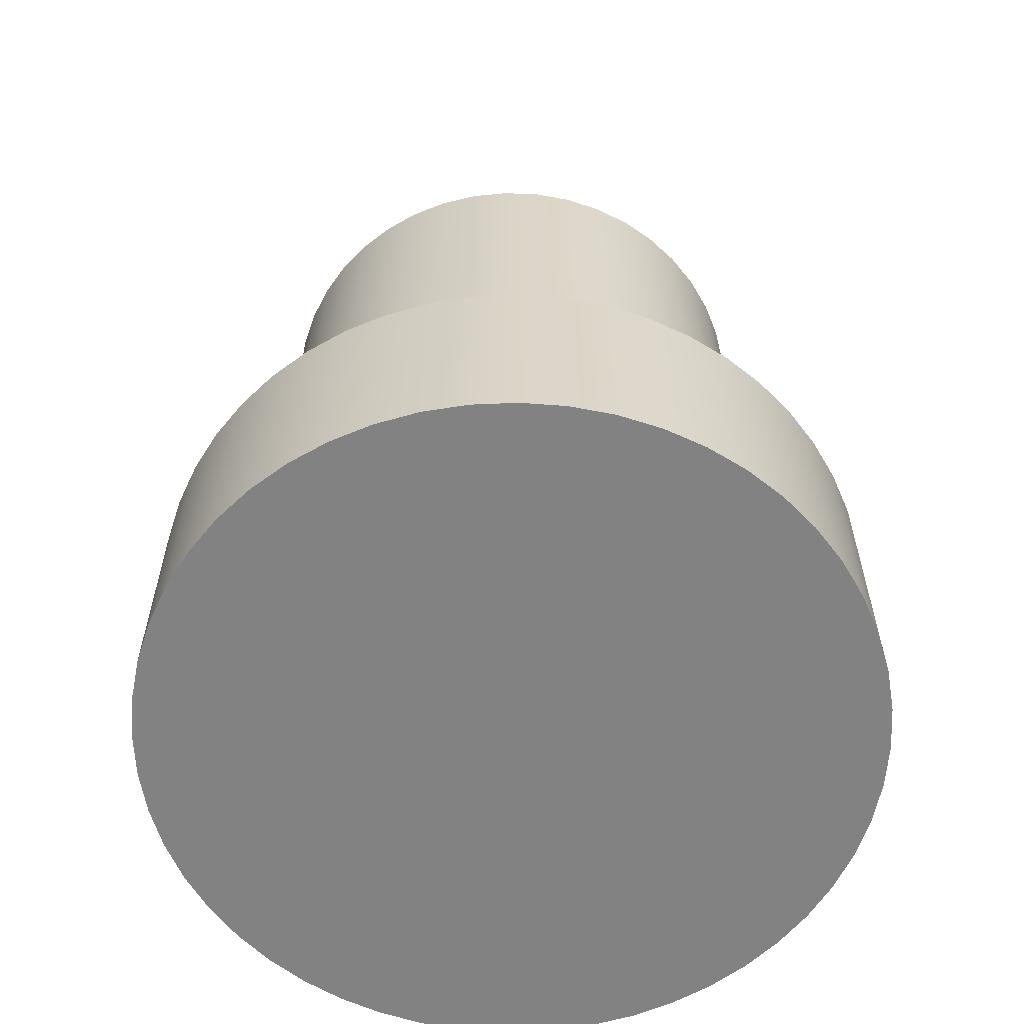
<metadata>
{"format":"obj","ext":"obj","renderer":"f3d","projection":"perspective","resolution":1024,"background":"white","views":[{"elev":-60.7,"azim":165.2,"up":"+Y"}]}
</metadata>
<code>
v 0.45 3.1 -5.511e-17
v 0.4414 3.1 0.08779
v 0.4157 3.1 0.1722
v 0.3742 3.1 0.25
v 0.3182 3.1 0.3182
v 0.25 3.1 0.3742
v 0.1722 3.1 0.4157
v 0.08779 3.1 0.4414
v -2.755e-17 3.1 0.45
v -0.08779 3.1 0.4414
v -0.1722 3.1 0.4157
v -0.25 3.1 0.3742
v -0.3182 3.1 0.3182
v -0.3742 3.1 0.25
v -0.4157 3.1 0.1722
v -0.4414 3.1 0.08779
v -0.45 3.1 0
v -0.4414 3.1 -0.08779
v -0.4157 3.1 -0.1722
v -0.3742 3.1 -0.25
v -0.3182 3.1 -0.3182
v -0.25 3.1 -0.3742
v -0.1722 3.1 -0.4157
v -0.08779 3.1 -0.4414
v -2.755e-17 3.1 -0.45
v 0.08779 3.1 -0.4414
v 0.1722 3.1 -0.4157
v 0.25 3.1 -0.3742
v 0.3182 3.1 -0.3182
v 0.3742 3.1 -0.25
v 0.4157 3.1 -0.1722
v 0.4414 3.1 -0.08779
v 0.45 2.6 -5.511e-17
v 0.4414 2.6 -0.08779
v 0.4157 2.6 -0.1722
v 0.3742 2.6 -0.25
v 0.3182 2.6 -0.3182
v 0.25 2.6 -0.3742
v 0.1722 2.6 -0.4157
v 0.08779 2.6 -0.4414
v -2.755e-17 2.6 -0.45
v -0.08779 2.6 -0.4414
v -0.1722 2.6 -0.4157
v -0.25 2.6 -0.3742
v -0.3182 2.6 -0.3182
v -0.3742 2.6 -0.25
v -0.4157 2.6 -0.1722
v -0.4414 2.6 -0.08779
v -0.45 2.6 0
v -0.4414 2.6 0.08779
v -0.4157 2.6 0.1722
v -0.3742 2.6 0.25
v -0.3182 2.6 0.3182
v -0.25 2.6 0.3742
v -0.1722 2.6 0.4157
v -0.08779 2.6 0.4414
v -2.755e-17 2.6 0.45
v 0.08779 2.6 0.4414
v 0.1722 2.6 0.4157
v 0.25 2.6 0.3742
v 0.3182 2.6 0.3182
v 0.3742 2.6 0.25
v 0.4157 2.6 0.1722
v 0.4414 2.6 0.08779
v 0.45 2.6 -5.511e-17
v 0.45 3.1 -5.511e-17
v 0.45 3.1 -5.511e-17
v 0.4414 3.1 -0.08779
v 0.4157 3.1 -0.1722
v 0.3742 3.1 -0.25
v 0.3182 3.1 -0.3182
v 0.25 3.1 -0.3742
v 0.1722 3.1 -0.4157
v 0.08779 3.1 -0.4414
v -2.755e-17 3.1 -0.45
v -0.08779 3.1 -0.4414
v -0.1722 3.1 -0.4157
v -0.25 3.1 -0.3742
v -0.3182 3.1 -0.3182
v -0.3742 3.1 -0.25
v -0.4157 3.1 -0.1722
v -0.4414 3.1 -0.08779
v -0.45 3.1 0
v -0.4414 3.1 0.08779
v -0.4157 3.1 0.1722
v -0.3742 3.1 0.25
v -0.3182 3.1 0.3182
v -0.25 3.1 0.3742
v -0.1722 3.1 0.4157
v -0.08779 3.1 0.4414
v -2.755e-17 3.1 0.45
v 0.08779 3.1 0.4414
v 0.1722 3.1 0.4157
v 0.25 3.1 0.3742
v 0.3182 3.1 0.3182
v 0.3742 3.1 0.25
v 0.4157 3.1 0.1722
v 0.4414 3.1 0.08779
v 0.9 2.6 -1.102e-16
v 0.8908 2.6 0.1281
v 0.8635 2.6 0.2536
v 0.8187 2.6 0.3739
v 0.7571 2.6 0.4866
v 0.6802 2.6 0.5894
v 0.5894 2.6 0.6802
v 0.4866 2.6 0.7571
v 0.3739 2.6 0.8187
v 0.2536 2.6 0.8635
v 0.1281 2.6 0.8908
v -5.511e-17 2.6 0.9
v -0.1281 2.6 0.8908
v -0.2536 2.6 0.8635
v -0.3739 2.6 0.8187
v -0.4866 2.6 0.7571
v -0.5894 2.6 0.6802
v -0.6802 2.6 0.5894
v -0.7571 2.6 0.4866
v -0.8187 2.6 0.3739
v -0.8635 2.6 0.2536
v -0.8908 2.6 0.1281
v -0.9 2.6 0
v -0.8908 2.6 -0.1281
v -0.8635 2.6 -0.2536
v -0.8187 2.6 -0.3739
v -0.7571 2.6 -0.4866
v -0.6802 2.6 -0.5894
v -0.5894 2.6 -0.6802
v -0.4866 2.6 -0.7571
v -0.3739 2.6 -0.8187
v -0.2536 2.6 -0.8635
v -0.1281 2.6 -0.8908
v -5.511e-17 2.6 -0.9
v 0.1281 2.6 -0.8908
v 0.2536 2.6 -0.8635
v 0.3739 2.6 -0.8187
v 0.4866 2.6 -0.7571
v 0.5894 2.6 -0.6802
v 0.6802 2.6 -0.5894
v 0.7571 2.6 -0.4866
v 0.8187 2.6 -0.3739
v 0.8635 2.6 -0.2536
v 0.8908 2.6 -0.1281
v 0.9 0.8 -1.102e-16
v 0.8908 0.8 -0.1281
v 0.8635 0.8 -0.2536
v 0.8187 0.8 -0.3739
v 0.7571 0.8 -0.4866
v 0.6802 0.8 -0.5894
v 0.5894 0.8 -0.6802
v 0.4866 0.8 -0.7571
v 0.3739 0.8 -0.8187
v 0.2536 0.8 -0.8635
v 0.1281 0.8 -0.8908
v -5.511e-17 0.8 -0.9
v -0.1281 0.8 -0.8908
v -0.2536 0.8 -0.8635
v -0.3739 0.8 -0.8187
v -0.4866 0.8 -0.7571
v -0.5894 0.8 -0.6802
v -0.6802 0.8 -0.5894
v -0.7571 0.8 -0.4866
v -0.8187 0.8 -0.3739
v -0.8635 0.8 -0.2536
v -0.8908 0.8 -0.1281
v -0.9 0.8 0
v -0.8908 0.8 0.1281
v -0.8635 0.8 0.2536
v -0.8187 0.8 0.3739
v -0.7571 0.8 0.4866
v -0.6802 0.8 0.5894
v -0.5894 0.8 0.6802
v -0.4866 0.8 0.7571
v -0.3739 0.8 0.8187
v -0.2536 0.8 0.8635
v -0.1281 0.8 0.8908
v -5.511e-17 0.8 0.9
v 0.1281 0.8 0.8908
v 0.2536 0.8 0.8635
v 0.3739 0.8 0.8187
v 0.4866 0.8 0.7571
v 0.5894 0.8 0.6802
v 0.6802 0.8 0.5894
v 0.7571 0.8 0.4866
v 0.8187 0.8 0.3739
v 0.8635 0.8 0.2536
v 0.8908 0.8 0.1281
v 0.9 0.8 -1.102e-16
v 0.9 2.6 -1.102e-16
v 0.45 2.6 -5.511e-17
v 0.4414 2.6 0.08779
v 0.4157 2.6 0.1722
v 0.3742 2.6 0.25
v 0.3182 2.6 0.3182
v 0.25 2.6 0.3742
v 0.1722 2.6 0.4157
v 0.08779 2.6 0.4414
v -2.755e-17 2.6 0.45
v -0.08779 2.6 0.4414
v -0.1722 2.6 0.4157
v -0.25 2.6 0.3742
v -0.3182 2.6 0.3182
v -0.3742 2.6 0.25
v -0.4157 2.6 0.1722
v -0.4414 2.6 0.08779
v -0.45 2.6 0
v -0.4414 2.6 -0.08779
v -0.4157 2.6 -0.1722
v -0.3742 2.6 -0.25
v -0.3182 2.6 -0.3182
v -0.25 2.6 -0.3742
v -0.1722 2.6 -0.4157
v -0.08779 2.6 -0.4414
v -2.755e-17 2.6 -0.45
v 0.08779 2.6 -0.4414
v 0.1722 2.6 -0.4157
v 0.25 2.6 -0.3742
v 0.3182 2.6 -0.3182
v 0.3742 2.6 -0.25
v 0.4157 2.6 -0.1722
v 0.4414 2.6 -0.08779
v 0.9 2.6 -1.102e-16
v 0.8908 2.6 -0.1281
v 0.8635 2.6 -0.2536
v 0.8187 2.6 -0.3739
v 0.7571 2.6 -0.4866
v 0.6802 2.6 -0.5894
v 0.5894 2.6 -0.6802
v 0.4866 2.6 -0.7571
v 0.3739 2.6 -0.8187
v 0.2536 2.6 -0.8635
v 0.1281 2.6 -0.8908
v -5.511e-17 2.6 -0.9
v -0.1281 2.6 -0.8908
v -0.2536 2.6 -0.8635
v -0.3739 2.6 -0.8187
v -0.4866 2.6 -0.7571
v -0.5894 2.6 -0.6802
v -0.6802 2.6 -0.5894
v -0.7571 2.6 -0.4866
v -0.8187 2.6 -0.3739
v -0.8635 2.6 -0.2536
v -0.8908 2.6 -0.1281
v -0.9 2.6 0
v -0.8908 2.6 0.1281
v -0.8635 2.6 0.2536
v -0.8187 2.6 0.3739
v -0.7571 2.6 0.4866
v -0.6802 2.6 0.5894
v -0.5894 2.6 0.6802
v -0.4866 2.6 0.7571
v -0.3739 2.6 0.8187
v -0.2536 2.6 0.8635
v -0.1281 2.6 0.8908
v -5.511e-17 2.6 0.9
v 0.1281 2.6 0.8908
v 0.2536 2.6 0.8635
v 0.3739 2.6 0.8187
v 0.4866 2.6 0.7571
v 0.5894 2.6 0.6802
v 0.6802 2.6 0.5894
v 0.7571 2.6 0.4866
v 0.8187 2.6 0.3739
v 0.8635 2.6 0.2536
v 0.8908 2.6 0.1281
v -1.25 0.8 1.531e-16
v -1.241 0.8 -0.1507
v -1.214 0.8 -0.2991
v -1.169 0.8 -0.4433
v -1.107 0.8 -0.5809
v -1.029 0.8 -0.7101
v -0.9356 0.8 -0.8289
v -0.8289 0.8 -0.9356
v -0.7101 0.8 -1.029
v -0.5809 0.8 -1.107
v -0.4433 0.8 -1.169
v -0.2991 0.8 -1.214
v -0.1507 0.8 -1.241
v 7.654e-17 0.8 -1.25
v 0.1507 0.8 -1.241
v 0.2991 0.8 -1.214
v 0.4433 0.8 -1.169
v 0.5809 0.8 -1.107
v 0.7101 0.8 -1.029
v 0.8289 0.8 -0.9356
v 0.9356 0.8 -0.8289
v 1.029 0.8 -0.7101
v 1.107 0.8 -0.5809
v 1.169 0.8 -0.4433
v 1.214 0.8 -0.2991
v 1.241 0.8 -0.1507
v 1.25 0.8 0
v 1.241 0.8 0.1507
v 1.214 0.8 0.2991
v 1.169 0.8 0.4433
v 1.107 0.8 0.5809
v 1.029 0.8 0.7101
v 0.9356 0.8 0.8289
v 0.8289 0.8 0.9356
v 0.7101 0.8 1.029
v 0.5809 0.8 1.107
v 0.4433 0.8 1.169
v 0.2991 0.8 1.214
v 0.1507 0.8 1.241
v 7.654e-17 0.8 1.25
v -0.1507 0.8 1.241
v -0.2991 0.8 1.214
v -0.4433 0.8 1.169
v -0.5809 0.8 1.107
v -0.7101 0.8 1.029
v -0.8289 0.8 0.9356
v -0.9356 0.8 0.8289
v -1.029 0.8 0.7101
v -1.107 0.8 0.5809
v -1.169 0.8 0.4433
v -1.214 0.8 0.2991
v -1.241 0.8 0.1507
v -1.25 0 1.531e-16
v -1.241 0 0.1507
v -1.214 0 0.2991
v -1.169 0 0.4433
v -1.107 0 0.5809
v -1.029 0 0.7101
v -0.9356 0 0.8289
v -0.8289 0 0.9356
v -0.7101 0 1.029
v -0.5809 0 1.107
v -0.4433 0 1.169
v -0.2991 0 1.214
v -0.1507 0 1.241
v 7.654e-17 0 1.25
v 0.1507 0 1.241
v 0.2991 0 1.214
v 0.4433 0 1.169
v 0.5809 0 1.107
v 0.7101 0 1.029
v 0.8289 0 0.9356
v 0.9356 0 0.8289
v 1.029 0 0.7101
v 1.107 0 0.5809
v 1.169 0 0.4433
v 1.214 0 0.2991
v 1.241 0 0.1507
v 1.25 0 0
v 1.241 0 -0.1507
v 1.214 0 -0.2991
v 1.169 0 -0.4433
v 1.107 0 -0.5809
v 1.029 0 -0.7101
v 0.9356 0 -0.8289
v 0.8289 0 -0.9356
v 0.7101 0 -1.029
v 0.5809 0 -1.107
v 0.4433 0 -1.169
v 0.2991 0 -1.214
v 0.1507 0 -1.241
v 7.654e-17 0 -1.25
v -0.1507 0 -1.241
v -0.2991 0 -1.214
v -0.4433 0 -1.169
v -0.5809 0 -1.107
v -0.7101 0 -1.029
v -0.8289 0 -0.9356
v -0.9356 0 -0.8289
v -1.029 0 -0.7101
v -1.107 0 -0.5809
v -1.169 0 -0.4433
v -1.214 0 -0.2991
v -1.241 0 -0.1507
v -1.25 0 1.531e-16
v -1.25 0.8 1.531e-16
v 0.9 0.8 -1.102e-16
v 0.8908 0.8 0.1281
v 0.8635 0.8 0.2536
v 0.8187 0.8 0.3739
v 0.7571 0.8 0.4866
v 0.6802 0.8 0.5894
v 0.5894 0.8 0.6802
v 0.4866 0.8 0.7571
v 0.3739 0.8 0.8187
v 0.2536 0.8 0.8635
v 0.1281 0.8 0.8908
v -5.511e-17 0.8 0.9
v -0.1281 0.8 0.8908
v -0.2536 0.8 0.8635
v -0.3739 0.8 0.8187
v -0.4866 0.8 0.7571
v -0.5894 0.8 0.6802
v -0.6802 0.8 0.5894
v -0.7571 0.8 0.4866
v -0.8187 0.8 0.3739
v -0.8635 0.8 0.2536
v -0.8908 0.8 0.1281
v -0.9 0.8 0
v -0.8908 0.8 -0.1281
v -0.8635 0.8 -0.2536
v -0.8187 0.8 -0.3739
v -0.7571 0.8 -0.4866
v -0.6802 0.8 -0.5894
v -0.5894 0.8 -0.6802
v -0.4866 0.8 -0.7571
v -0.3739 0.8 -0.8187
v -0.2536 0.8 -0.8635
v -0.1281 0.8 -0.8908
v -5.511e-17 0.8 -0.9
v 0.1281 0.8 -0.8908
v 0.2536 0.8 -0.8635
v 0.3739 0.8 -0.8187
v 0.4866 0.8 -0.7571
v 0.5894 0.8 -0.6802
v 0.6802 0.8 -0.5894
v 0.7571 0.8 -0.4866
v 0.8187 0.8 -0.3739
v 0.8635 0.8 -0.2536
v 0.8908 0.8 -0.1281
v -1.25 0.8 1.531e-16
v -1.241 0.8 0.1507
v -1.214 0.8 0.2991
v -1.169 0.8 0.4433
v -1.107 0.8 0.5809
v -1.029 0.8 0.7101
v -0.9356 0.8 0.8289
v -0.8289 0.8 0.9356
v -0.7101 0.8 1.029
v -0.5809 0.8 1.107
v -0.4433 0.8 1.169
v -0.2991 0.8 1.214
v -0.1507 0.8 1.241
v 7.654e-17 0.8 1.25
v 0.1507 0.8 1.241
v 0.2991 0.8 1.214
v 0.4433 0.8 1.169
v 0.5809 0.8 1.107
v 0.7101 0.8 1.029
v 0.8289 0.8 0.9356
v 0.9356 0.8 0.8289
v 1.029 0.8 0.7101
v 1.107 0.8 0.5809
v 1.169 0.8 0.4433
v 1.214 0.8 0.2991
v 1.241 0.8 0.1507
v 1.25 0.8 0
v 1.241 0.8 -0.1507
v 1.214 0.8 -0.2991
v 1.169 0.8 -0.4433
v 1.107 0.8 -0.5809
v 1.029 0.8 -0.7101
v 0.9356 0.8 -0.8289
v 0.8289 0.8 -0.9356
v 0.7101 0.8 -1.029
v 0.5809 0.8 -1.107
v 0.4433 0.8 -1.169
v 0.2991 0.8 -1.214
v 0.1507 0.8 -1.241
v 7.654e-17 0.8 -1.25
v -0.1507 0.8 -1.241
v -0.2991 0.8 -1.214
v -0.4433 0.8 -1.169
v -0.5809 0.8 -1.107
v -0.7101 0.8 -1.029
v -0.8289 0.8 -0.9356
v -0.9356 0.8 -0.8289
v -1.029 0.8 -0.7101
v -1.107 0.8 -0.5809
v -1.169 0.8 -0.4433
v -1.214 0.8 -0.2991
v -1.241 0.8 -0.1507
v -1.25 0 1.531e-16
v -1.241 0 -0.1507
v -1.214 0 -0.2991
v -1.169 0 -0.4433
v -1.107 0 -0.5809
v -1.029 0 -0.7101
v -0.9356 0 -0.8289
v -0.8289 0 -0.9356
v -0.7101 0 -1.029
v -0.5809 0 -1.107
v -0.4433 0 -1.169
v -0.2991 0 -1.214
v -0.1507 0 -1.241
v 7.654e-17 0 -1.25
v 0.1507 0 -1.241
v 0.2991 0 -1.214
v 0.4433 0 -1.169
v 0.5809 0 -1.107
v 0.7101 0 -1.029
v 0.8289 0 -0.9356
v 0.9356 0 -0.8289
v 1.029 0 -0.7101
v 1.107 0 -0.5809
v 1.169 0 -0.4433
v 1.214 0 -0.2991
v 1.241 0 -0.1507
v 1.25 0 0
v 1.241 0 0.1507
v 1.214 0 0.2991
v 1.169 0 0.4433
v 1.107 0 0.5809
v 1.029 0 0.7101
v 0.9356 0 0.8289
v 0.8289 0 0.9356
v 0.7101 0 1.029
v 0.5809 0 1.107
v 0.4433 0 1.169
v 0.2991 0 1.214
v 0.1507 0 1.241
v 7.654e-17 0 1.25
v -0.1507 0 1.241
v -0.2991 0 1.214
v -0.4433 0 1.169
v -0.5809 0 1.107
v -0.7101 0 1.029
v -0.8289 0 0.9356
v -0.9356 0 0.8289
v -1.029 0 0.7101
v -1.107 0 0.5809
v -1.169 0 0.4433
v -1.214 0 0.2991
v -1.241 0 0.1507
g accfe41c-e2ec-11ea-9ef3-54bf646e7e1f
f 2 64 1
f 1 64 65
f 66 33 32
f 32 33 34
f 32 34 35
f 2 3 64
f 64 3 63
f 63 3 4
f 63 4 62
f 62 4 5
f 62 5 61
f 61 5 6
f 61 6 60
f 60 6 7
f 60 7 59
f 59 7 8
f 59 8 58
f 58 8 9
f 58 9 57
f 57 9 10
f 57 10 56
f 56 10 11
f 56 11 55
f 55 11 12
f 55 12 54
f 54 12 13
f 54 13 53
f 53 13 14
f 53 14 52
f 52 14 15
f 52 15 51
f 51 15 16
f 51 16 50
f 50 16 17
f 50 17 49
f 49 17 18
f 49 18 48
f 48 18 19
f 48 19 47
f 47 19 20
f 47 20 46
f 46 20 21
f 46 21 45
f 45 21 22
f 45 22 44
f 44 22 23
f 44 23 43
f 43 23 24
f 43 24 42
f 42 24 25
f 42 25 41
f 41 25 26
f 41 26 40
f 40 26 27
f 40 27 39
f 39 27 28
f 39 28 38
f 38 28 29
f 38 29 37
f 37 29 30
f 37 30 36
f 36 30 31
f 36 31 35
f 35 31 32
g acd0807e-e2ec-11ea-ae59-54bf646e7e1f
f 68 82 67
f 67 82 83
f 67 83 98
f 98 83 84
f 98 84 97
f 97 84 85
f 97 85 96
f 96 85 86
f 96 86 95
f 95 86 87
f 95 87 94
f 94 87 88
f 94 88 93
f 93 88 89
f 93 89 92
f 92 89 90
f 92 90 91
f 82 68 81
f 81 68 69
f 81 69 80
f 80 69 70
f 80 70 79
f 79 70 71
f 79 71 78
f 78 71 72
f 78 72 77
f 77 72 73
f 77 73 76
f 76 73 74
f 76 74 75
g ac72a8ae-e2ec-11ea-8c47-54bf646e7e1f
f 100 186 99
f 99 186 187
f 188 143 142
f 142 143 144
f 142 144 141
f 141 144 145
f 141 145 140
f 140 145 146
f 140 146 139
f 139 146 147
f 139 147 138
f 138 147 148
f 138 148 137
f 137 148 149
f 137 149 136
f 136 149 150
f 136 150 135
f 135 150 151
f 135 151 134
f 134 151 152
f 134 152 133
f 133 152 153
f 133 153 132
f 132 153 154
f 132 154 131
f 131 154 155
f 131 155 130
f 130 155 156
f 130 156 129
f 129 156 157
f 129 157 128
f 128 157 158
f 128 158 127
f 127 158 159
f 127 159 126
f 126 159 160
f 126 160 125
f 125 160 161
f 125 161 124
f 124 161 162
f 124 162 123
f 123 162 163
f 123 163 122
f 122 163 164
f 122 164 121
f 121 164 165
f 121 165 120
f 120 165 166
f 120 166 119
f 119 166 167
f 119 167 118
f 118 167 168
f 118 168 117
f 117 168 169
f 117 169 116
f 116 169 170
f 116 170 115
f 115 170 171
f 115 171 114
f 114 171 172
f 114 172 113
f 113 172 173
f 113 173 112
f 112 173 174
f 112 174 111
f 111 174 175
f 111 175 110
f 110 175 176
f 110 176 109
f 109 176 177
f 109 177 108
f 108 177 178
f 108 178 107
f 107 178 179
f 107 179 106
f 106 179 180
f 106 180 105
f 105 180 181
f 105 181 104
f 104 181 182
f 104 182 103
f 103 182 183
f 103 183 102
f 102 183 184
f 102 184 101
f 101 184 185
f 101 185 100
f 100 185 186
g ac73ba36-e2ec-11ea-b323-54bf646e7e1f
f 190 264 189
f 189 264 221
f 189 221 222
f 264 190 263
f 263 190 191
f 263 191 262
f 262 191 192
f 262 192 261
f 261 192 260
f 260 192 193
f 260 193 259
f 259 193 194
f 259 194 258
f 258 194 257
f 257 194 195
f 257 195 256
f 256 195 196
f 256 196 255
f 255 196 197
f 255 197 254
f 254 197 253
f 253 197 198
f 253 198 252
f 252 198 199
f 252 199 251
f 251 199 200
f 251 200 250
f 250 200 249
f 249 200 201
f 249 201 248
f 248 201 202
f 248 202 247
f 247 202 246
f 246 202 203
f 246 203 245
f 245 203 204
f 245 204 244
f 244 204 205
f 244 205 243
f 243 205 242
f 242 205 206
f 242 206 241
f 241 206 207
f 241 207 240
f 240 207 208
f 240 208 239
f 239 208 238
f 238 208 209
f 238 209 237
f 237 209 210
f 237 210 236
f 236 210 235
f 235 210 211
f 235 211 234
f 234 211 212
f 234 212 233
f 233 212 213
f 233 213 232
f 232 213 231
f 231 213 214
f 231 214 230
f 230 214 215
f 230 215 229
f 229 215 216
f 229 216 228
f 228 216 227
f 227 216 217
f 227 217 226
f 226 217 218
f 226 218 225
f 225 218 224
f 224 218 219
f 224 219 223
f 223 219 220
f 223 220 222
f 222 220 189
g ac2461e2-e2ec-11ea-98ea-54bf646e7e1f
f 266 368 265
f 265 368 369
f 370 317 316
f 316 317 318
f 316 318 315
f 315 318 319
f 315 319 314
f 314 319 320
f 314 320 313
f 313 320 321
f 313 321 312
f 312 321 322
f 312 322 311
f 311 322 323
f 311 323 310
f 310 323 324
f 310 324 309
f 309 324 325
f 309 325 308
f 308 325 326
f 308 326 307
f 307 326 327
f 307 327 306
f 306 327 328
f 306 328 305
f 305 328 329
f 305 329 304
f 304 329 330
f 304 330 303
f 303 330 331
f 303 331 302
f 302 331 332
f 302 332 301
f 301 332 333
f 301 333 300
f 300 333 334
f 300 334 299
f 299 334 335
f 299 335 298
f 298 335 336
f 298 336 297
f 297 336 337
f 297 337 296
f 296 337 338
f 296 338 295
f 295 338 339
f 295 339 294
f 294 339 340
f 294 340 293
f 293 340 341
f 293 341 292
f 292 341 342
f 292 342 291
f 291 342 343
f 291 343 290
f 290 343 344
f 290 344 289
f 289 344 345
f 289 345 288
f 288 345 346
f 288 346 287
f 287 346 347
f 287 347 286
f 286 347 348
f 286 348 285
f 285 348 349
f 285 349 284
f 284 349 350
f 284 350 283
f 283 350 351
f 283 351 282
f 282 351 352
f 282 352 281
f 281 352 353
f 281 353 280
f 280 353 354
f 280 354 279
f 279 354 355
f 279 355 278
f 278 355 356
f 278 356 277
f 277 356 357
f 277 357 276
f 276 357 358
f 276 358 275
f 275 358 359
f 275 359 274
f 274 359 360
f 274 360 273
f 273 360 361
f 273 361 272
f 272 361 362
f 272 362 271
f 271 362 363
f 271 363 270
f 270 363 364
f 270 364 269
f 269 364 365
f 269 365 268
f 268 365 366
f 268 366 267
f 267 366 367
f 267 367 266
f 266 367 368
g ac24d6ee-e2ec-11ea-afdd-54bf646e7e1f
f 372 440 371
f 371 440 441
f 371 441 442
f 440 372 439
f 439 372 373
f 439 373 438
f 438 373 374
f 438 374 437
f 437 374 375
f 437 375 436
f 436 375 376
f 436 376 435
f 435 376 377
f 435 377 434
f 434 377 433
f 433 377 378
f 433 378 432
f 432 378 379
f 432 379 431
f 431 379 380
f 431 380 430
f 430 380 381
f 430 381 429
f 429 381 382
f 429 382 428
f 428 382 427
f 427 382 383
f 427 383 426
f 426 383 384
f 426 384 425
f 425 384 385
f 425 385 424
f 424 385 386
f 424 386 423
f 423 386 387
f 423 387 422
f 422 387 421
f 421 387 388
f 421 388 420
f 420 388 389
f 420 389 419
f 419 389 390
f 419 390 418
f 418 390 391
f 418 391 417
f 417 391 392
f 417 392 416
f 416 392 393
f 416 393 415
f 415 393 466
f 466 393 394
f 466 394 465
f 465 394 395
f 465 395 464
f 464 395 396
f 464 396 463
f 463 396 397
f 463 397 462
f 462 397 398
f 462 398 461
f 461 398 399
f 461 399 460
f 460 399 459
f 459 399 400
f 459 400 458
f 458 400 401
f 458 401 457
f 457 401 402
f 457 402 456
f 456 402 403
f 456 403 455
f 455 403 404
f 455 404 454
f 454 404 453
f 453 404 405
f 453 405 452
f 452 405 406
f 452 406 451
f 451 406 407
f 451 407 450
f 450 407 408
f 450 408 449
f 449 408 409
f 449 409 448
f 448 409 447
f 447 409 410
f 447 410 446
f 446 410 411
f 446 411 445
f 445 411 412
f 445 412 444
f 444 412 413
f 444 413 443
f 443 413 414
f 443 414 442
f 442 414 371
g ac254c42-e2ec-11ea-81f9-54bf646e7e1f
f 468 492 467
f 467 492 493
f 467 493 518
f 518 493 494
f 518 494 517
f 517 494 495
f 517 495 516
f 516 495 496
f 516 496 515
f 515 496 497
f 515 497 514
f 514 497 498
f 514 498 513
f 513 498 499
f 513 499 512
f 512 499 500
f 512 500 511
f 511 500 501
f 511 501 510
f 510 501 502
f 510 502 509
f 509 502 503
f 509 503 508
f 508 503 504
f 508 504 507
f 507 504 505
f 507 505 506
f 492 468 491
f 491 468 469
f 491 469 490
f 490 469 470
f 490 470 489
f 489 470 471
f 489 471 488
f 488 471 472
f 488 472 487
f 487 472 473
f 487 473 486
f 486 473 474
f 486 474 485
f 485 474 475
f 485 475 484
f 484 475 476
f 484 476 483
f 483 476 477
f 483 477 482
f 482 477 478
f 482 478 481
f 481 478 479
f 481 479 480

</code>
